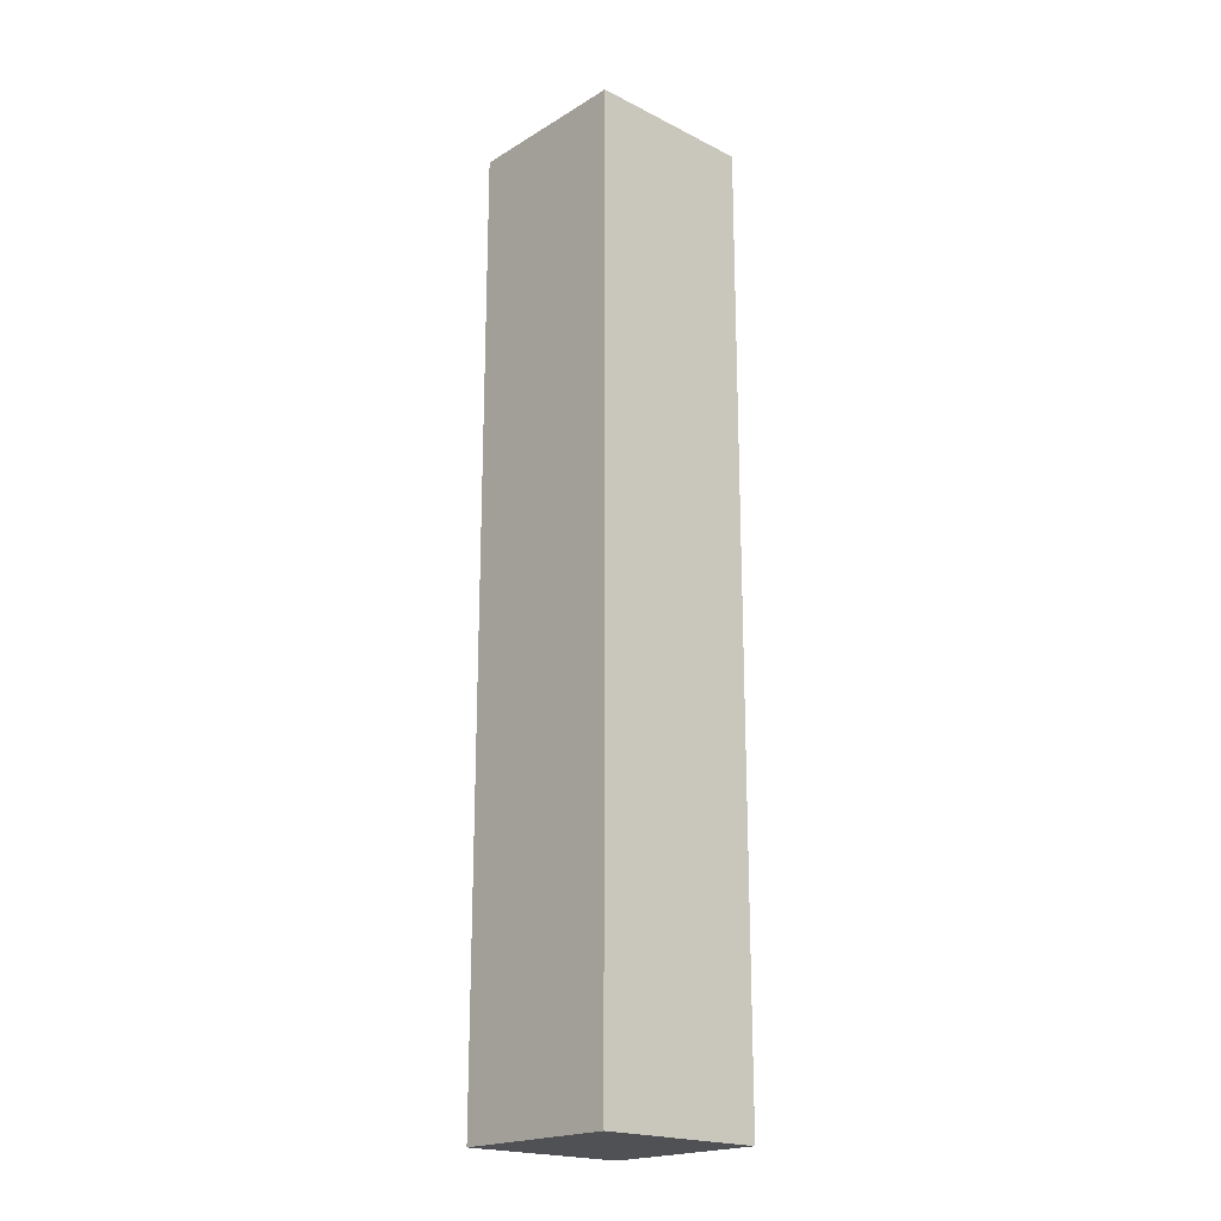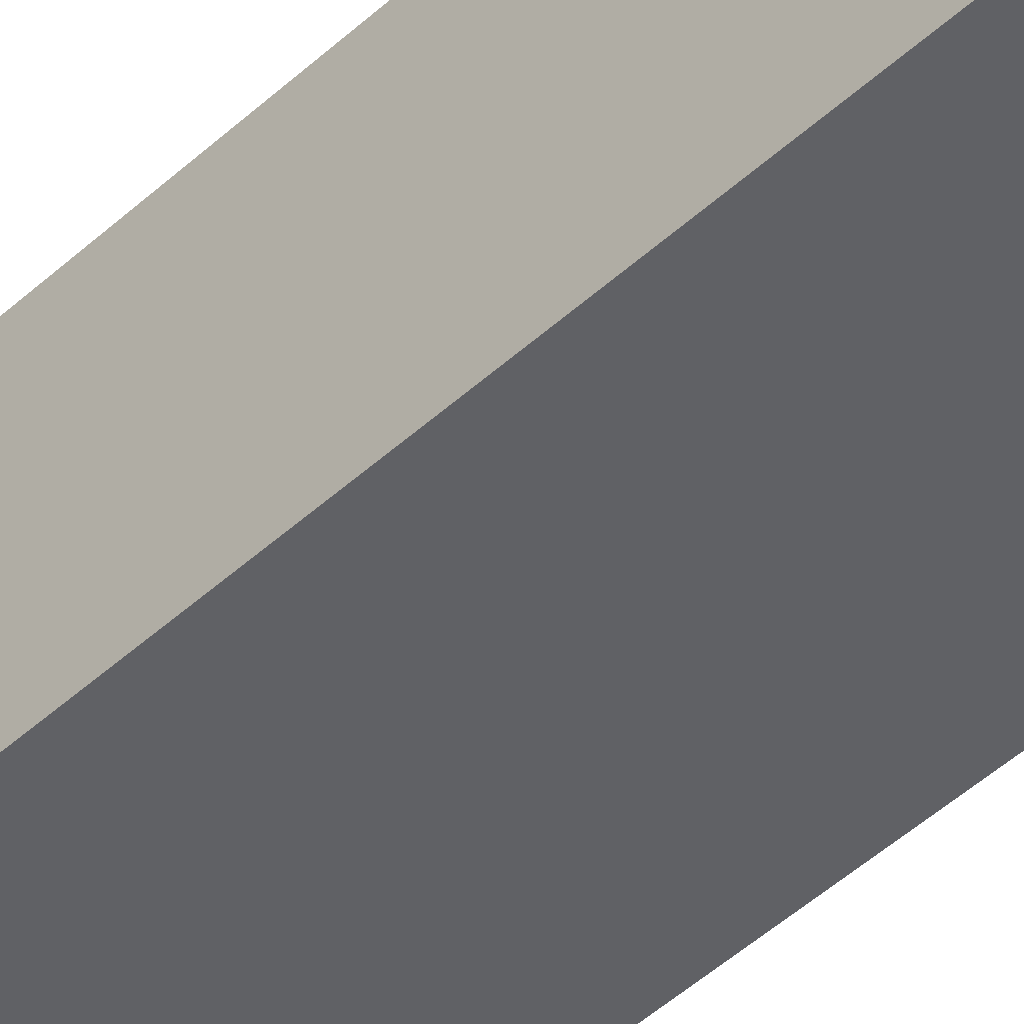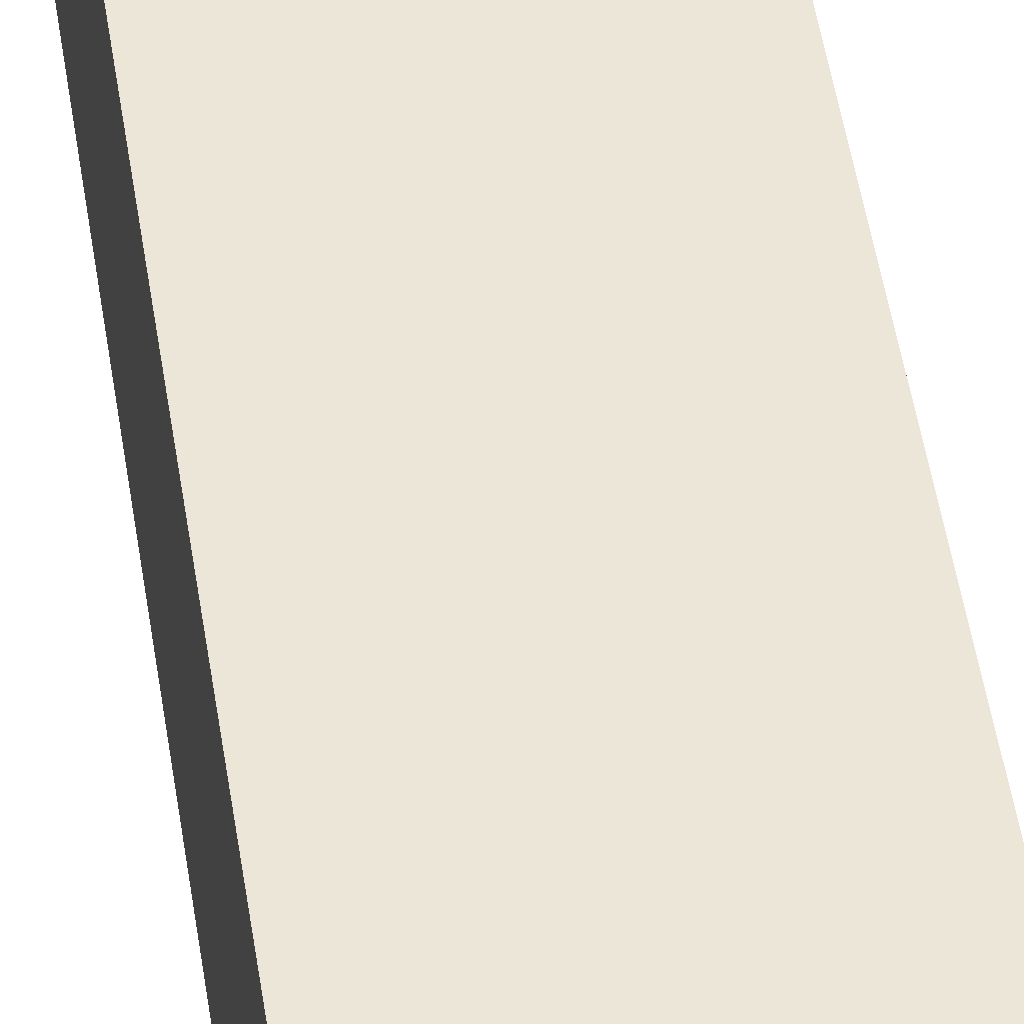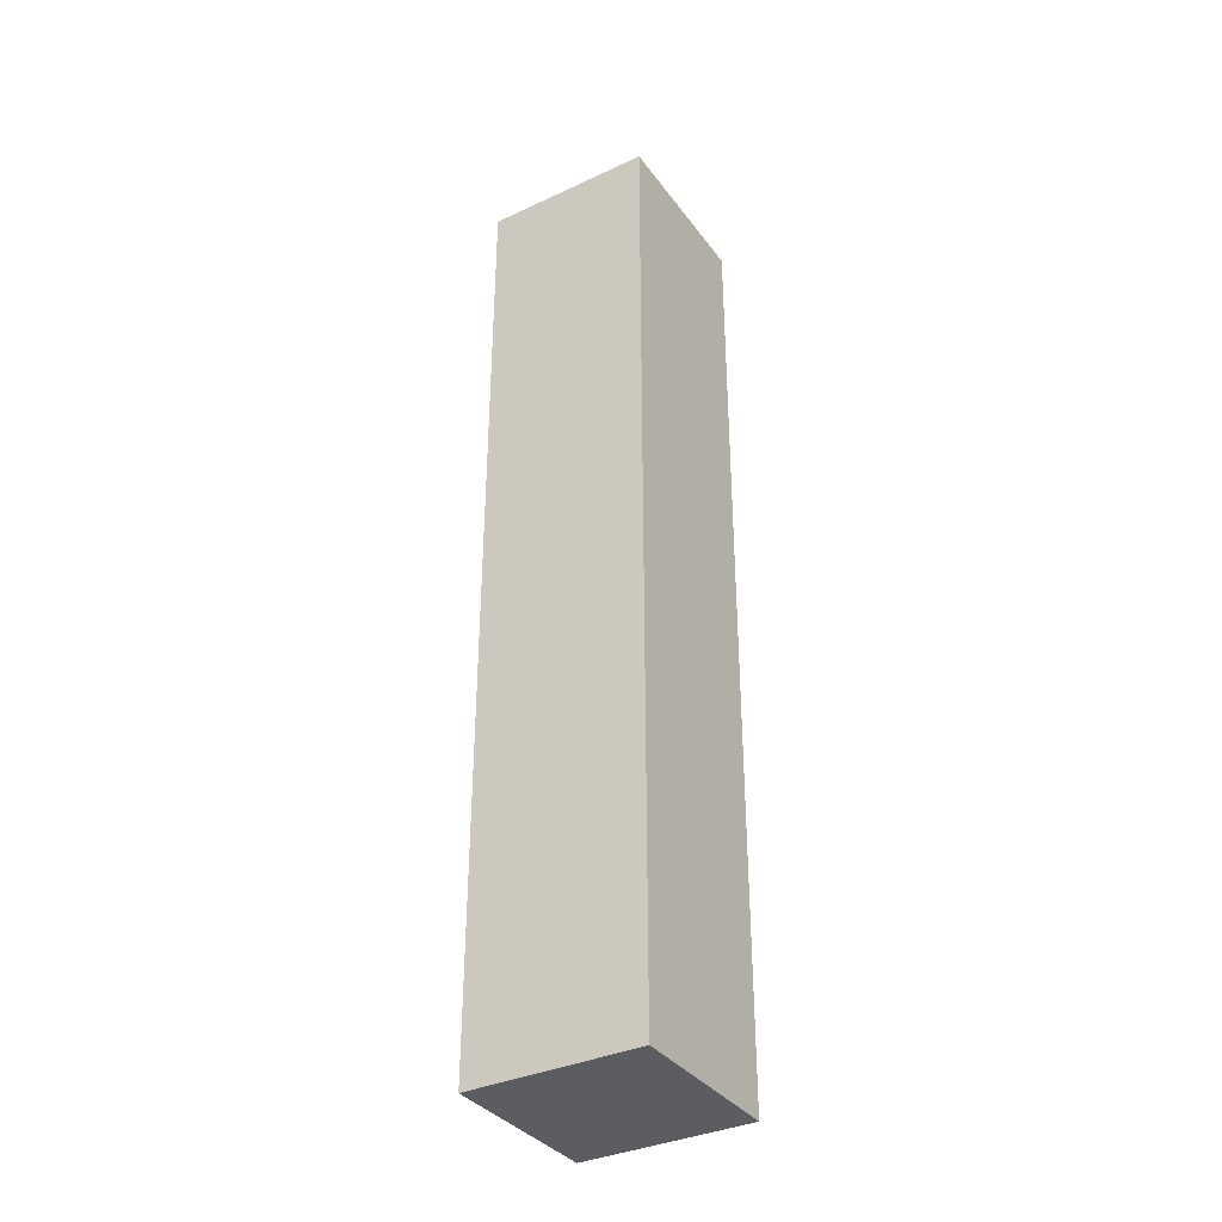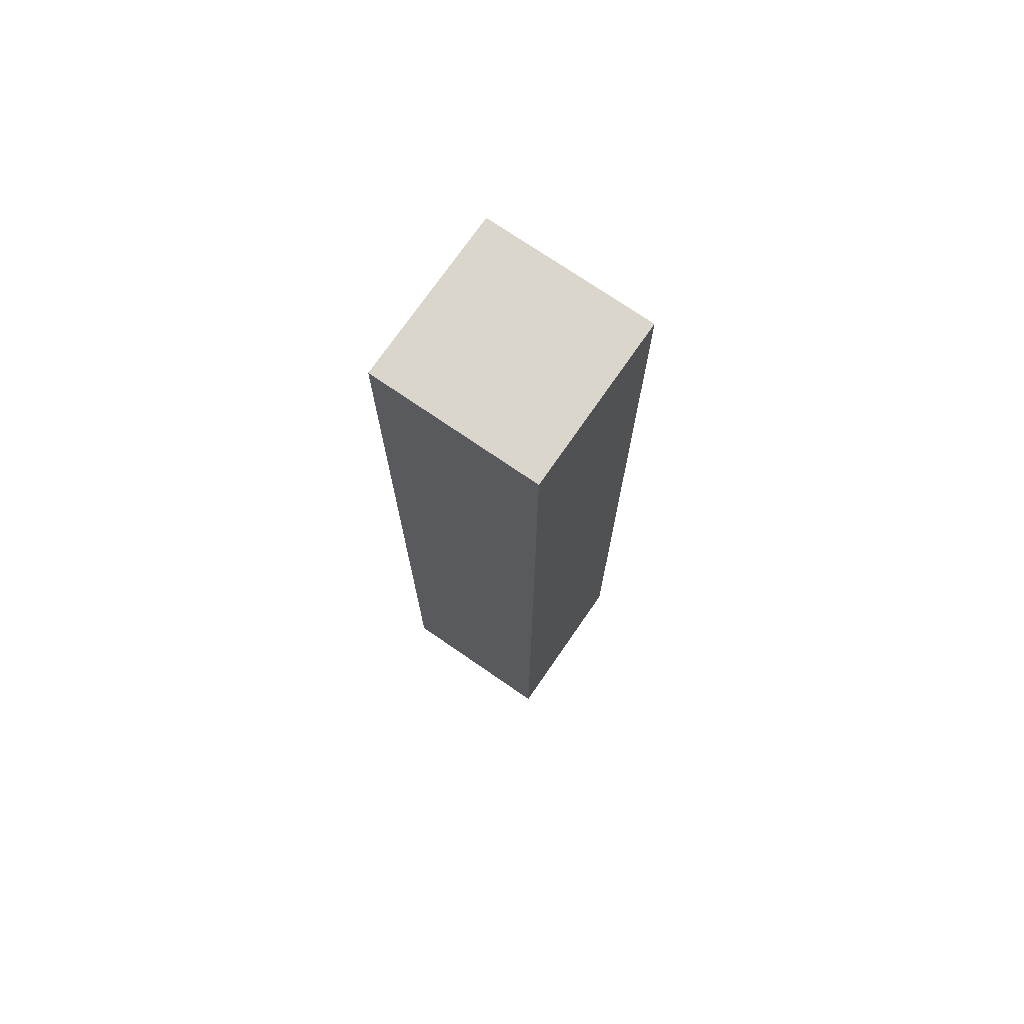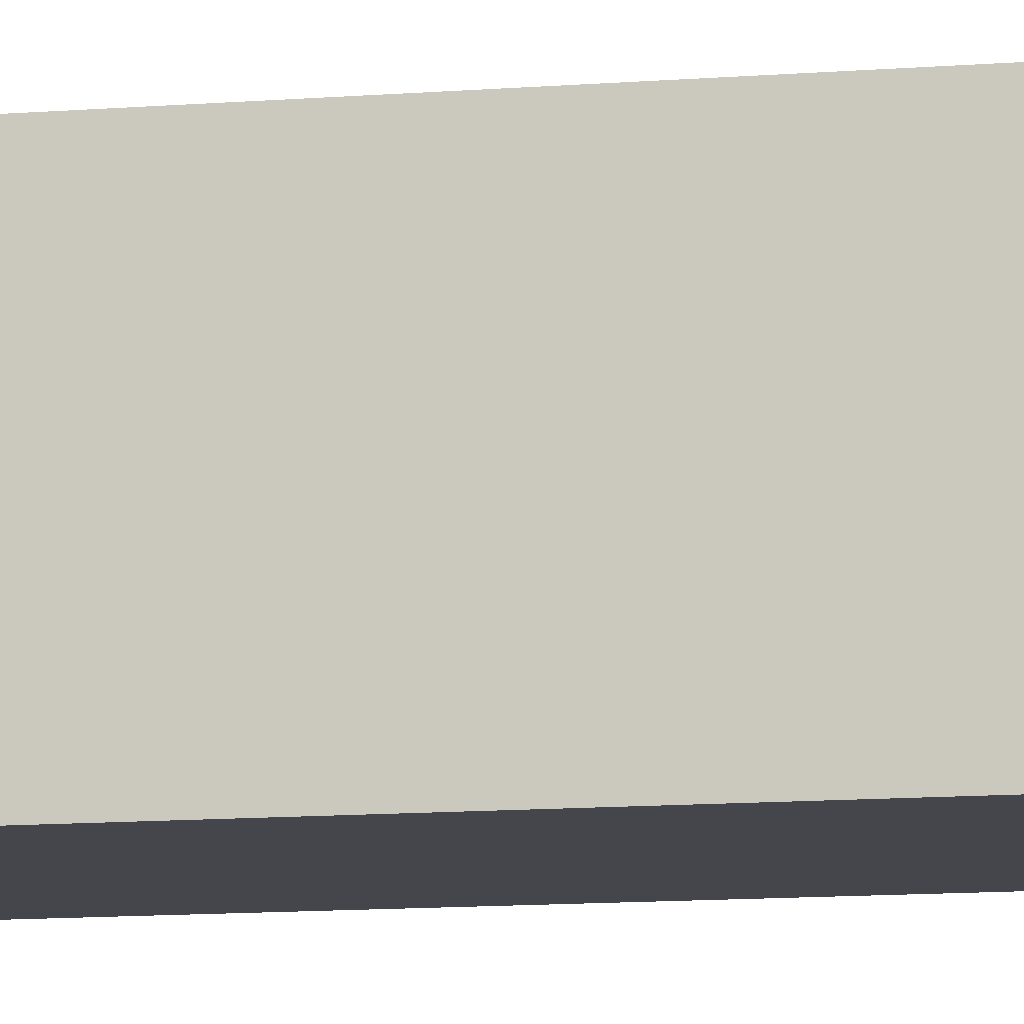
<metadata>
{"format":"obj","ext":"obj","renderer":"f3d","projection":"perspective","resolution":1024,"background":"white","views":[{"elev":-20.2,"azim":-132.5,"up":"+Y"},{"elev":-48.7,"azim":-44.7,"up":"+Z"},{"elev":46.5,"azim":-8.2,"up":"+Z"},{"elev":-35.8,"azim":121.5,"up":"+Y"},{"elev":73.5,"azim":34.6,"up":"+Y"},{"elev":-10.1,"azim":-77.5,"up":"+Z"}]}
</metadata>
<code>
o Cube.4446_0315
v 0.1875 0.459 -0.6915
v 0.1875 0.459 -0.7065
v 0.2025 0.459 -0.6915
v 0.2025 0.459 -0.7065
v 0.1875 0.543 -0.6915
v 0.1875 0.543 -0.7065
v 0.2025 0.543 -0.6915
v 0.2025 0.543 -0.7065
f 3 5 1
f 2 3 1
f 6 7 8
f 2 8 4
f 4 7 3
f 1 6 2
f 3 7 5
f 2 4 3
f 6 5 7
f 2 6 8
f 4 8 7
f 1 5 6

</code>
